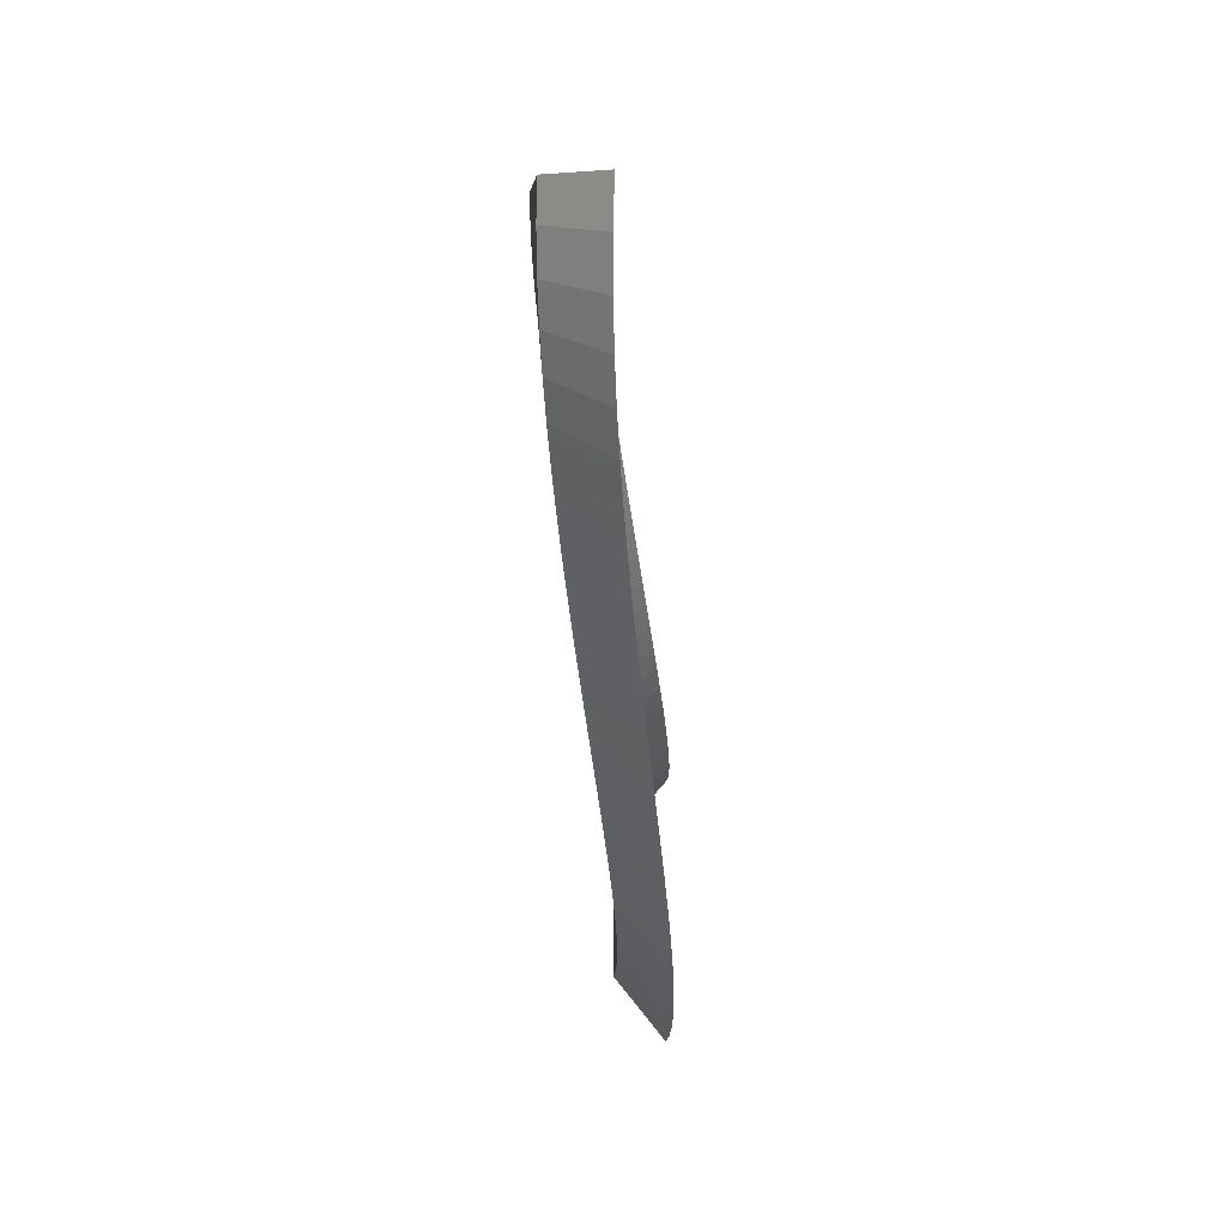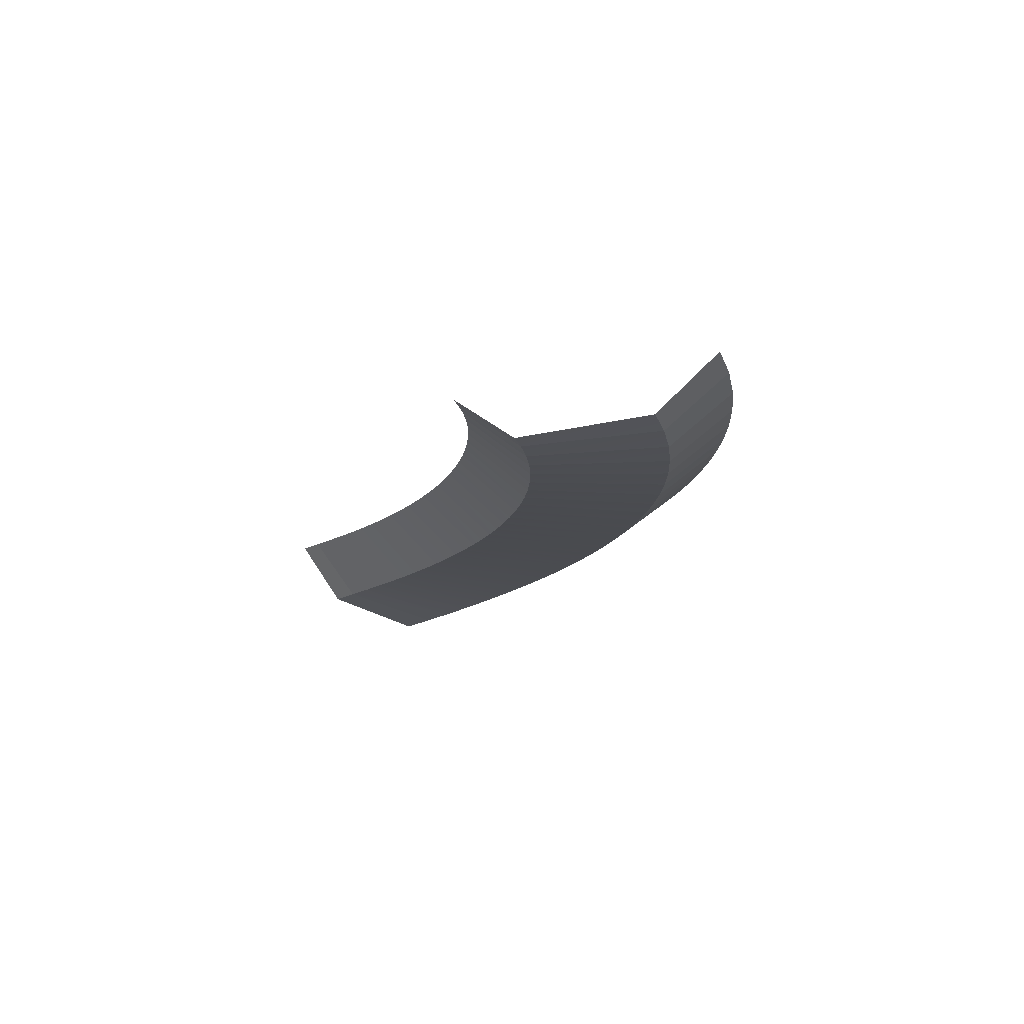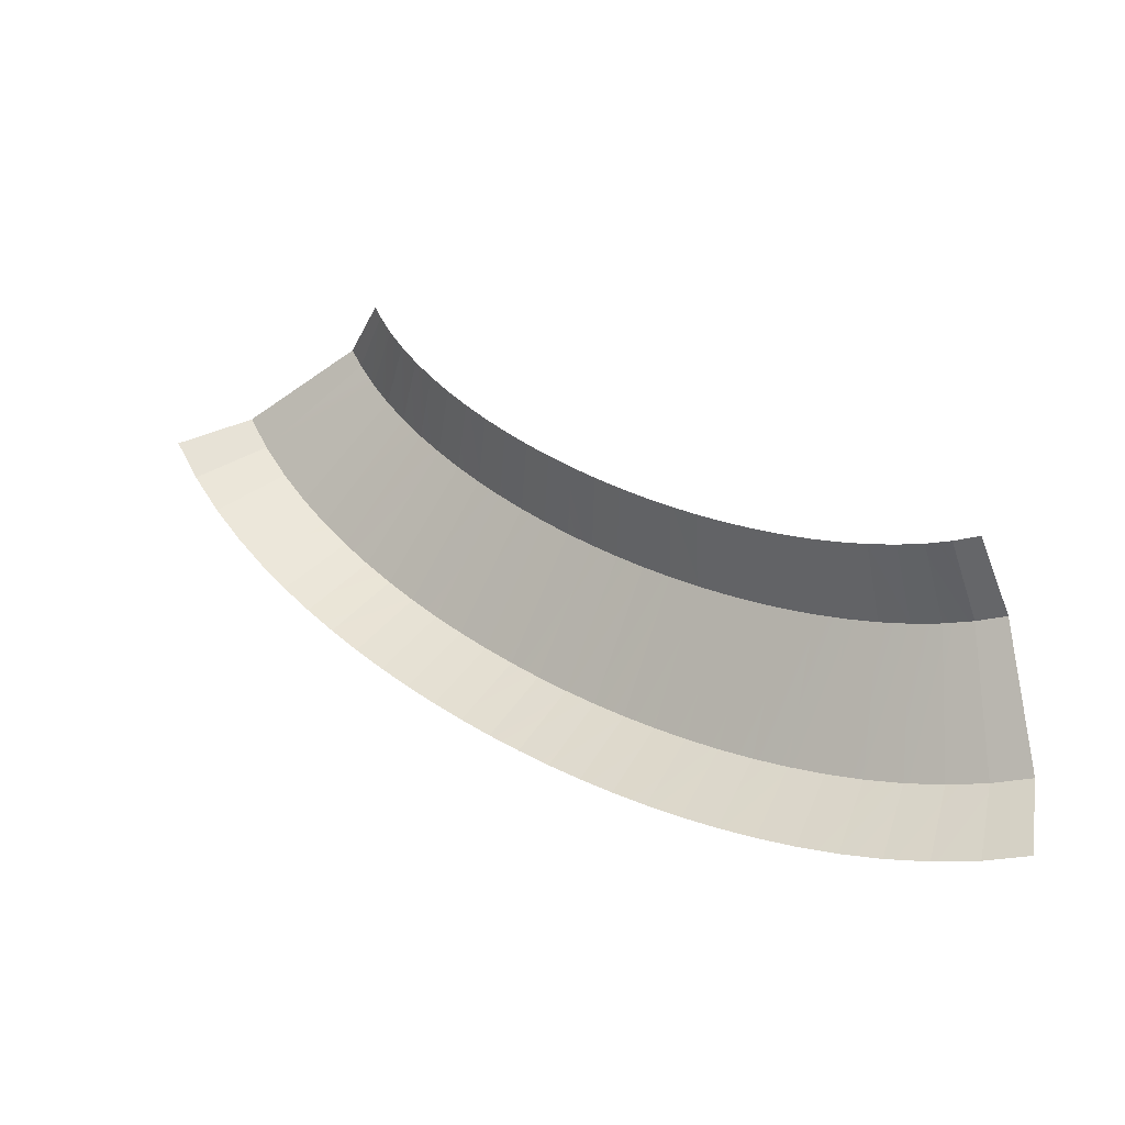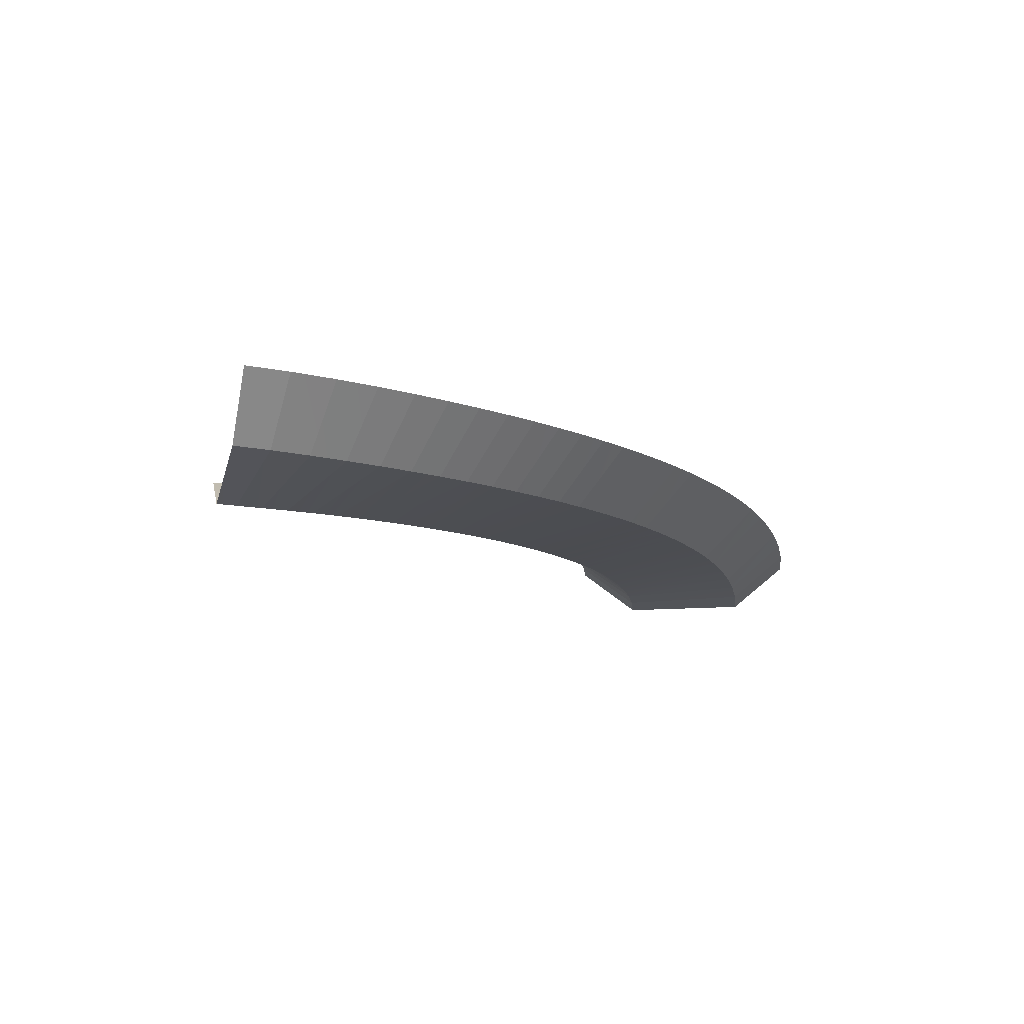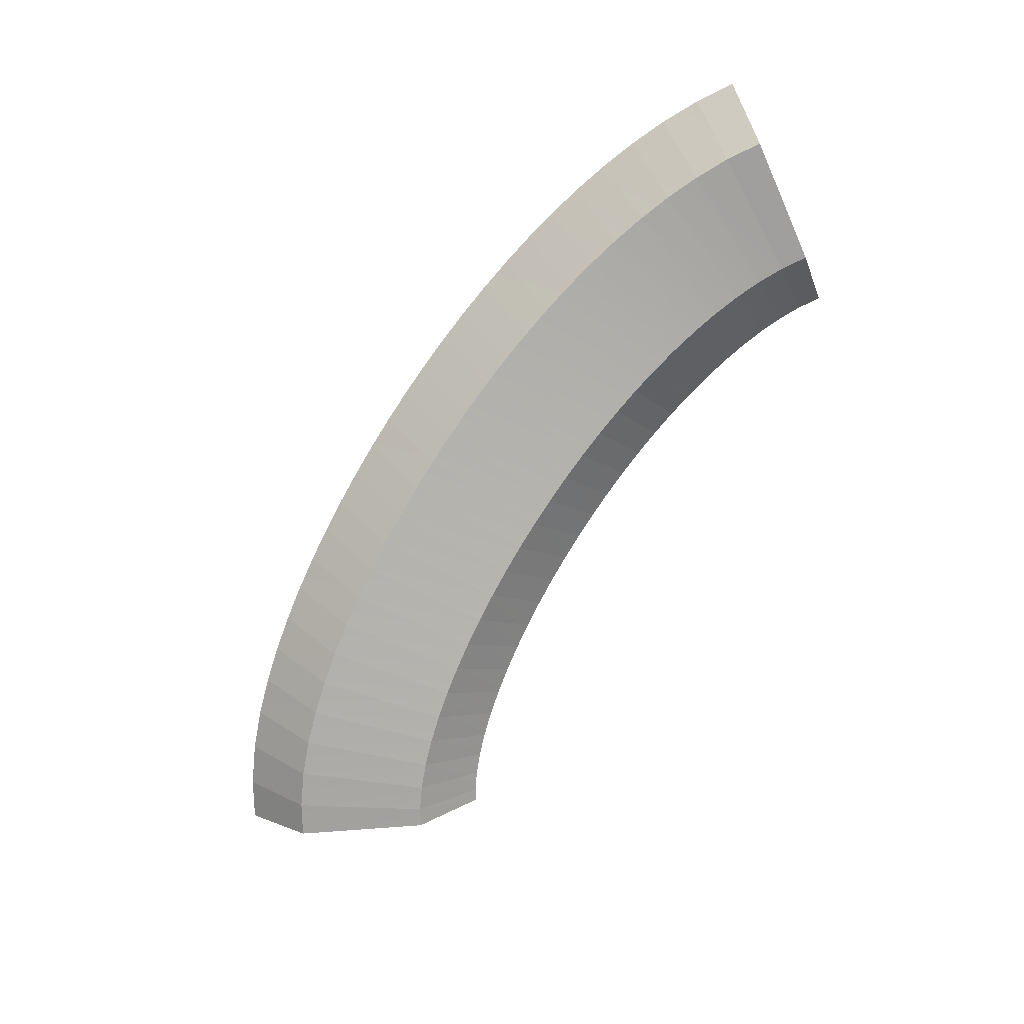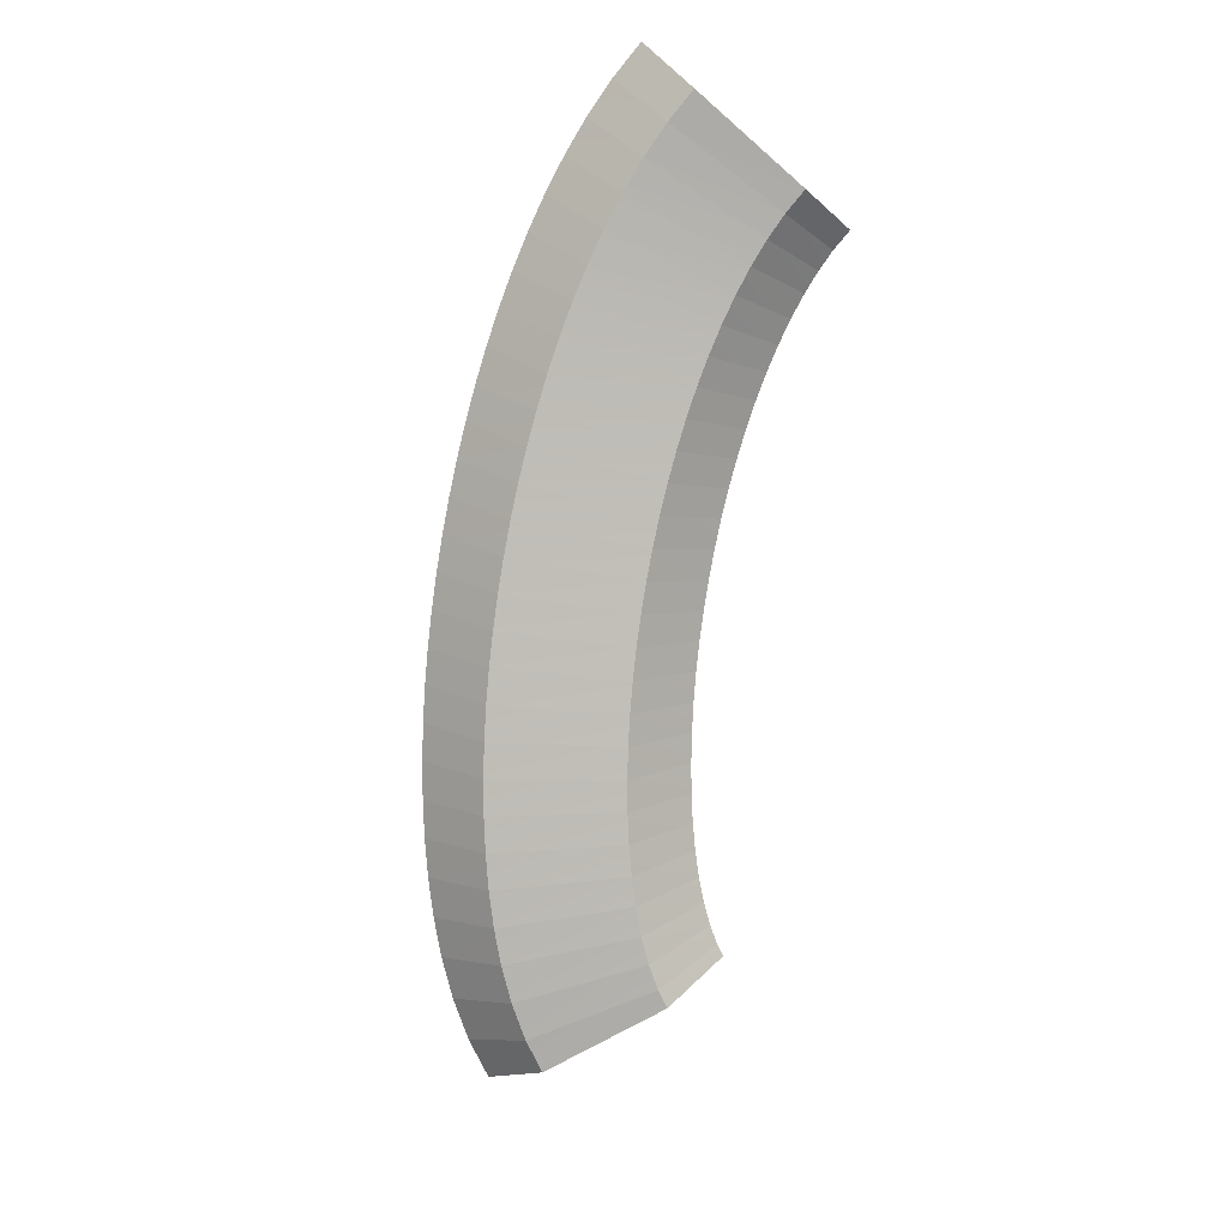
<metadata>
{"format":"obj","ext":"obj","renderer":"f3d","projection":"perspective","resolution":1024,"background":"white","views":[{"elev":-23.0,"azim":85.4,"up":"+Z"},{"elev":-24.0,"azim":48.7,"up":"+Y"},{"elev":-6.0,"azim":-155.7,"up":"+Z"},{"elev":-24.3,"azim":103.2,"up":"+Y"},{"elev":-70.7,"azim":-147.6,"up":"+Y"},{"elev":-75.5,"azim":-123.0,"up":"+Y"}]}
</metadata>
<code>
g Track2_bottom_6
v -50.6 -0.04085 -45.17
v -53.02 -2.873e-05 -44.9
v -52.52 -3 -41.34
v -50.34 -3.041 -41.58
v -50.91 2.873e-05 -30.06
v -49.51 -0.04079 -30.22
v -51.42 -3 -33.62
v -49.78 -3.041 -33.81
v -50.34 -3.041 -41.58
v -52.52 -3 -41.34
v -51.42 -3 -33.62
v -49.78 -3.041 -33.81
v -48.15 -0.1491 -45.24
v -50.6 -0.04085 -45.17
v -50.34 -3.041 -41.58
v -48.16 -3.149 -41.65
v -49.51 -0.04079 -30.22
v -48.16 -0.149 -30.28
v -49.78 -3.041 -33.81
v -48.16 -3.149 -33.86
v -48.16 -3.149 -41.65
v -50.34 -3.041 -41.58
v -49.78 -3.041 -33.81
v -48.16 -3.149 -33.86
v -45.83 -0.3079 -45.15
v -48.15 -0.1491 -45.24
v -48.16 -3.149 -41.65
v -46.04 -3.308 -41.57
v -48.16 -0.149 -30.28
v -46.73 -0.3079 -30.24
v -48.16 -3.149 -33.86
v -46.52 -3.308 -33.81
v -46.04 -3.308 -41.57
v -48.16 -3.149 -41.65
v -48.16 -3.149 -33.86
v -46.52 -3.308 -33.81
v -43.57 -0.5079 -44.93
v -45.83 -0.3079 -45.15
v -46.04 -3.308 -41.57
v -43.97 -3.508 -41.39
v -46.73 -0.3079 -30.24
v -45.24 -0.5078 -30.12
v -46.52 -3.308 -33.81
v -44.84 -3.508 -33.67
v -43.97 -3.508 -41.39
v -46.04 -3.308 -41.57
v -46.52 -3.308 -33.81
v -44.84 -3.508 -33.67
v -41.38 -0.7419 -44.62
v -43.57 -0.5079 -44.93
v -43.97 -3.508 -41.39
v -41.93 -3.742 -41.1
v -45.24 -0.5078 -30.12
v -43.69 -0.7419 -29.93
v -44.84 -3.508 -33.67
v -43.14 -3.742 -33.44
v -41.93 -3.742 -41.1
v -43.97 -3.508 -41.39
v -44.84 -3.508 -33.67
v -43.14 -3.742 -33.44
v -39.24 -1.002 -44.22
v -41.38 -0.7419 -44.62
v -41.93 -3.742 -41.1
v -39.93 -4.002 -40.74
v -43.69 -0.7419 -29.93
v -42.12 -1.002 -29.66
v -43.14 -3.742 -33.44
v -41.43 -4.002 -33.14
v -39.93 -4.002 -40.74
v -41.93 -3.742 -41.1
v -43.14 -3.742 -33.44
v -41.43 -4.002 -33.14
v -37.16 -1.282 -43.76
v -39.24 -1.002 -44.22
v -39.93 -4.002 -40.74
v -37.97 -4.282 -40.31
v -42.12 -1.002 -29.66
v -40.55 -1.282 -29.33
v -41.43 -4.002 -33.14
v -39.74 -4.282 -32.78
v -37.97 -4.282 -40.31
v -39.93 -4.002 -40.74
v -41.43 -4.002 -33.14
v -39.74 -4.282 -32.78
v -35.12 -1.579 -43.23
v -37.16 -1.282 -43.76
v -37.97 -4.282 -40.31
v -36.04 -4.579 -39.82
v -40.55 -1.282 -29.33
v -38.97 -1.579 -28.94
v -39.74 -4.282 -32.78
v -38.05 -4.579 -32.35
v -36.04 -4.579 -39.82
v -37.97 -4.282 -40.31
v -39.74 -4.282 -32.78
v -38.05 -4.579 -32.35
v -33.1 -1.893 -42.65
v -35.12 -1.579 -43.23
v -36.04 -4.579 -39.82
v -34.12 -4.893 -39.27
v -38.97 -1.579 -28.94
v -37.38 -1.893 -28.49
v -38.05 -4.579 -32.35
v -36.36 -4.893 -31.87
v -34.12 -4.893 -39.27
v -36.04 -4.579 -39.82
v -38.05 -4.579 -32.35
v -36.36 -4.893 -31.87
v -31.13 -2.214 -42.01
v -33.1 -1.893 -42.65
v -34.12 -4.893 -39.27
v -32.25 -5.214 -38.67
v -37.38 -1.893 -28.49
v -35.8 -2.214 -28
v -36.36 -4.893 -31.87
v -34.69 -5.214 -31.34
v -32.25 -5.214 -38.67
v -34.12 -4.893 -39.27
v -36.36 -4.893 -31.87
v -34.69 -5.214 -31.34
v -29.2 -2.544 -41.33
v -31.13 -2.214 -42.01
v -32.25 -5.214 -38.67
v -30.4 -5.544 -38.02
v -35.8 -2.214 -28
v -34.24 -2.544 -27.46
v -34.69 -5.214 -31.34
v -33.04 -5.544 -30.77
v -30.4 -5.544 -38.02
v -32.25 -5.214 -38.67
v -34.69 -5.214 -31.34
v -33.04 -5.544 -30.77
v -27.27 -2.884 -40.6
v -29.2 -2.544 -41.33
v -30.4 -5.544 -38.02
v -28.56 -5.884 -37.32
v -34.24 -2.544 -27.46
v -32.67 -2.884 -26.87
v -33.04 -5.544 -30.77
v -31.38 -5.884 -30.14
v -28.56 -5.884 -37.32
v -30.4 -5.544 -38.02
v -33.04 -5.544 -30.77
v -31.38 -5.884 -30.14
v -25.38 -3.227 -39.82
v -27.27 -2.884 -40.6
v -28.56 -5.884 -37.32
v -26.75 -6.227 -36.58
v -32.67 -2.884 -26.87
v -31.13 -3.227 -26.24
v -31.38 -5.884 -30.14
v -29.76 -6.227 -29.48
v -26.75 -6.227 -36.58
v -28.56 -5.884 -37.32
v -31.38 -5.884 -30.14
v -29.76 -6.227 -29.48
v -23.5 -3.572 -39
v -25.38 -3.227 -39.82
v -26.75 -6.227 -36.58
v -24.96 -6.572 -35.8
v -31.13 -3.227 -26.24
v -29.6 -3.572 -25.57
v -29.76 -6.227 -29.48
v -28.14 -6.572 -28.77
v -24.96 -6.572 -35.8
v -26.75 -6.227 -36.58
v -29.76 -6.227 -29.48
v -28.14 -6.572 -28.77
v -21.65 -3.919 -38.13
v -23.5 -3.572 -39
v -24.96 -6.572 -35.8
v -23.19 -6.919 -34.96
v -29.6 -3.572 -25.57
v -28.09 -3.919 -24.86
v -28.14 -6.572 -28.77
v -26.56 -6.919 -28.03
v -23.19 -6.919 -34.96
v -24.96 -6.572 -35.8
v -28.14 -6.572 -28.77
v -26.56 -6.919 -28.03
v -19.82 -4.264 -37.21
v -21.65 -3.919 -38.13
v -23.19 -6.919 -34.96
v -21.44 -7.264 -34.09
v -28.09 -3.919 -24.86
v -26.62 -4.264 -24.12
v -26.56 -6.919 -28.03
v -25 -7.264 -27.25
v -21.44 -7.264 -34.09
v -23.19 -6.919 -34.96
v -26.56 -6.919 -28.03
v -25 -7.264 -27.25
v -18.01 -4.608 -36.24
v -19.82 -4.264 -37.21
v -21.44 -7.264 -34.09
v -19.71 -7.608 -33.16
v -26.62 -4.264 -24.12
v -25.16 -4.608 -23.34
v -25 -7.264 -27.25
v -23.45 -7.608 -26.42
v -19.71 -7.608 -33.16
v -21.44 -7.264 -34.09
v -25 -7.264 -27.25
v -23.45 -7.608 -26.42
v -16.2 -4.948 -35.21
v -18.01 -4.608 -36.24
v -19.71 -7.608 -33.16
v -18 -7.948 -32.18
v -25.16 -4.608 -23.34
v -23.73 -4.948 -22.52
v -23.45 -7.608 -26.42
v -21.93 -7.948 -25.55
v -18 -7.948 -32.18
v -19.71 -7.608 -33.16
v -23.45 -7.608 -26.42
v -21.93 -7.948 -25.55
v -14.42 -5.28 -34.13
v -16.2 -4.948 -35.21
v -18 -7.948 -32.18
v -16.31 -8.28 -31.15
v -23.73 -4.948 -22.52
v -22.35 -5.28 -21.66
v -21.93 -7.948 -25.55
v -20.45 -8.28 -24.64
v -16.31 -8.28 -31.15
v -18 -7.948 -32.18
v -21.93 -7.948 -25.55
v -20.45 -8.28 -24.64
v -12.64 -5.605 -32.96
v -14.42 -5.28 -34.13
v -16.31 -8.28 -31.15
v -14.64 -8.605 -30.05
v -22.35 -5.28 -21.66
v -21 -5.605 -20.76
v -20.45 -8.28 -24.64
v -19 -8.605 -23.68
v -14.64 -8.605 -30.05
v -16.31 -8.28 -31.15
v -20.45 -8.28 -24.64
v -19 -8.605 -23.68
v -10.88 -5.916 -31.72
v -12.64 -5.605 -32.96
v -14.64 -8.605 -30.05
v -12.99 -8.916 -28.88
v -21 -5.605 -20.76
v -19.71 -5.916 -19.83
v -19 -8.605 -23.68
v -17.6 -8.916 -22.67
v -12.99 -8.916 -28.88
v -14.64 -8.605 -30.05
v -19 -8.605 -23.68
v -17.6 -8.916 -22.67
v -9.142 -6.207 -30.39
v -10.88 -5.916 -31.72
v -12.99 -8.916 -28.88
v -11.38 -9.207 -27.64
v -19.71 -5.916 -19.83
v -18.5 -6.207 -18.88
v -17.6 -8.916 -22.67
v -16.26 -9.207 -21.63
v -11.38 -9.207 -27.64
v -12.99 -8.916 -28.88
v -17.6 -8.916 -22.67
v -16.26 -9.207 -21.63
v -7.422 -6.475 -28.95
v -9.142 -6.207 -30.39
v -11.38 -9.207 -27.64
v -9.803 -9.475 -26.3
v -18.5 -6.207 -18.88
v -17.37 -6.475 -17.9
v -16.26 -9.207 -21.63
v -14.99 -9.475 -20.55
v -9.803 -9.475 -26.3
v -11.38 -9.207 -27.64
v -16.26 -9.207 -21.63
v -14.99 -9.475 -20.55
v -5.719 -6.71 -27.35
v -7.422 -6.475 -28.95
v -9.803 -9.475 -26.3
v -8.268 -9.71 -24.85
v -17.37 -6.475 -17.9
v -16.36 -6.71 -16.92
v -14.99 -9.475 -20.55
v -13.81 -9.71 -19.41
v -8.268 -9.71 -24.85
v -9.803 -9.475 -26.3
v -14.99 -9.475 -20.55
v -13.81 -9.71 -19.41
v -4.041 -6.903 -25.54
v -5.719 -6.71 -27.35
v -8.268 -9.71 -24.85
v -6.788 -9.903 -23.24
v -16.36 -6.71 -16.92
v -15.5 -6.903 -15.95
v -13.81 -9.71 -19.41
v -12.75 -9.903 -18.25
v -6.788 -9.903 -23.24
v -8.268 -9.71 -24.85
v -13.81 -9.71 -19.41
v -12.75 -9.903 -18.25
v -2.457 -7.032 -23.5
v -4.041 -6.903 -25.54
v -6.788 -9.903 -23.24
v -5.417 -10.03 -21.46
v -15.5 -6.903 -15.95
v -14.79 -7.032 -15
v -12.75 -9.903 -18.25
v -11.83 -10.03 -17.04
v -5.417 -10.03 -21.46
v -6.788 -9.903 -23.24
v -12.75 -9.903 -18.25
v -11.83 -10.03 -17.04
v -1.153 -7.073 -21.37
v -2.457 -7.032 -23.5
v -5.417 -10.03 -21.46
v -4.336 -10.07 -19.68
v -14.79 -7.032 -15
v -14.42 -7.073 -14.36
v -11.83 -10.03 -17.04
v -11.23 -10.07 -16.04
v -4.336 -10.07 -19.68
v -5.417 -10.03 -21.46
v -11.83 -10.03 -17.04
v -11.23 -10.07 -16.04
g Extrude Texture
f 2 1 3
f 3 1 4
f 6 5 7
f 6 7 8
f 10 9 11
f 11 9 12
f 14 13 15
f 15 13 16
f 18 17 19
f 18 19 20
f 22 21 23
f 23 21 24
f 26 25 27
f 27 25 28
f 30 29 31
f 30 31 32
f 34 33 35
f 35 33 36
f 38 37 39
f 39 37 40
f 42 41 43
f 42 43 44
f 46 45 47
f 47 45 48
f 50 49 51
f 51 49 52
f 54 53 55
f 54 55 56
f 58 57 59
f 59 57 60
f 62 61 63
f 63 61 64
f 66 65 67
f 66 67 68
f 70 69 71
f 71 69 72
f 74 73 75
f 75 73 76
f 78 77 79
f 78 79 80
f 82 81 83
f 83 81 84
f 86 85 87
f 87 85 88
f 90 89 91
f 90 91 92
f 94 93 95
f 95 93 96
f 98 97 99
f 99 97 100
f 102 101 103
f 102 103 104
f 106 105 107
f 107 105 108
f 110 109 111
f 111 109 112
f 114 113 115
f 114 115 116
f 118 117 119
f 119 117 120
f 122 121 123
f 123 121 124
f 126 125 127
f 126 127 128
f 130 129 131
f 131 129 132
f 134 133 135
f 135 133 136
f 138 137 139
f 138 139 140
f 142 141 143
f 143 141 144
f 146 145 147
f 147 145 148
f 150 149 151
f 150 151 152
f 154 153 155
f 155 153 156
f 158 157 159
f 159 157 160
f 162 161 163
f 162 163 164
f 166 165 167
f 167 165 168
f 170 169 171
f 171 169 172
f 174 173 175
f 174 175 176
f 178 177 179
f 179 177 180
f 182 181 183
f 183 181 184
f 186 185 187
f 186 187 188
f 190 189 191
f 191 189 192
f 194 193 195
f 195 193 196
f 198 197 199
f 198 199 200
f 202 201 203
f 203 201 204
f 206 205 207
f 207 205 208
f 210 209 211
f 210 211 212
f 214 213 215
f 215 213 216
f 218 217 219
f 219 217 220
f 222 221 223
f 222 223 224
f 226 225 227
f 227 225 228
f 230 229 231
f 231 229 232
f 234 233 235
f 234 235 236
f 238 237 239
f 239 237 240
f 242 241 243
f 243 241 244
f 246 245 247
f 246 247 248
f 250 249 251
f 251 249 252
f 254 253 255
f 255 253 256
f 258 257 259
f 258 259 260
f 262 261 263
f 263 261 264
f 266 265 267
f 267 265 268
f 270 269 271
f 270 271 272
f 274 273 275
f 275 273 276
f 278 277 279
f 279 277 280
f 282 281 283
f 282 283 284
f 286 285 287
f 287 285 288
f 290 289 291
f 291 289 292
f 294 293 295
f 294 295 296
f 298 297 299
f 299 297 300
f 302 301 303
f 303 301 304
f 306 305 307
f 306 307 308
f 310 309 311
f 311 309 312
f 314 313 315
f 315 313 316
f 318 317 319
f 318 319 320
f 322 321 323
f 323 321 324

</code>
